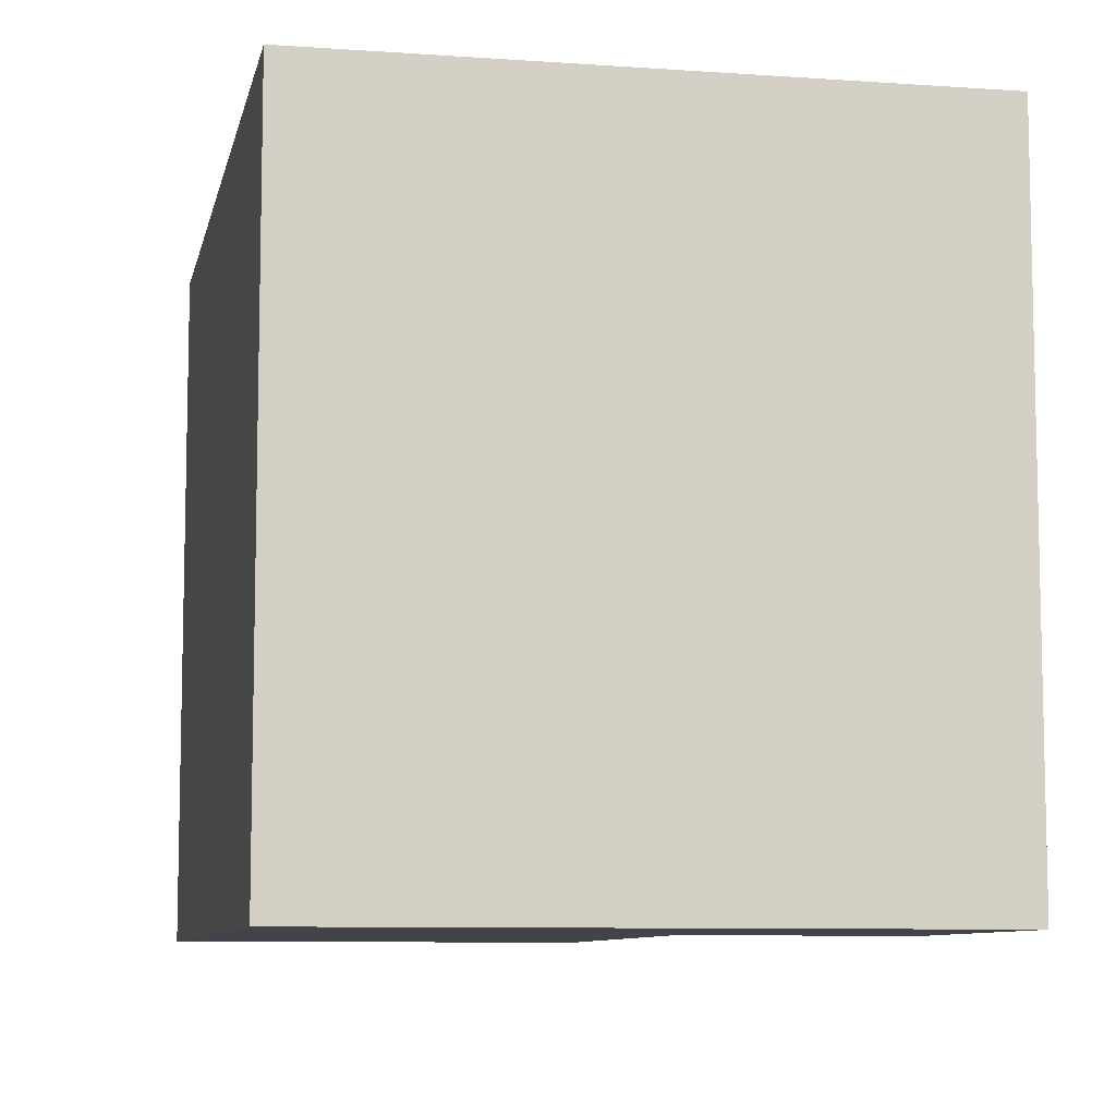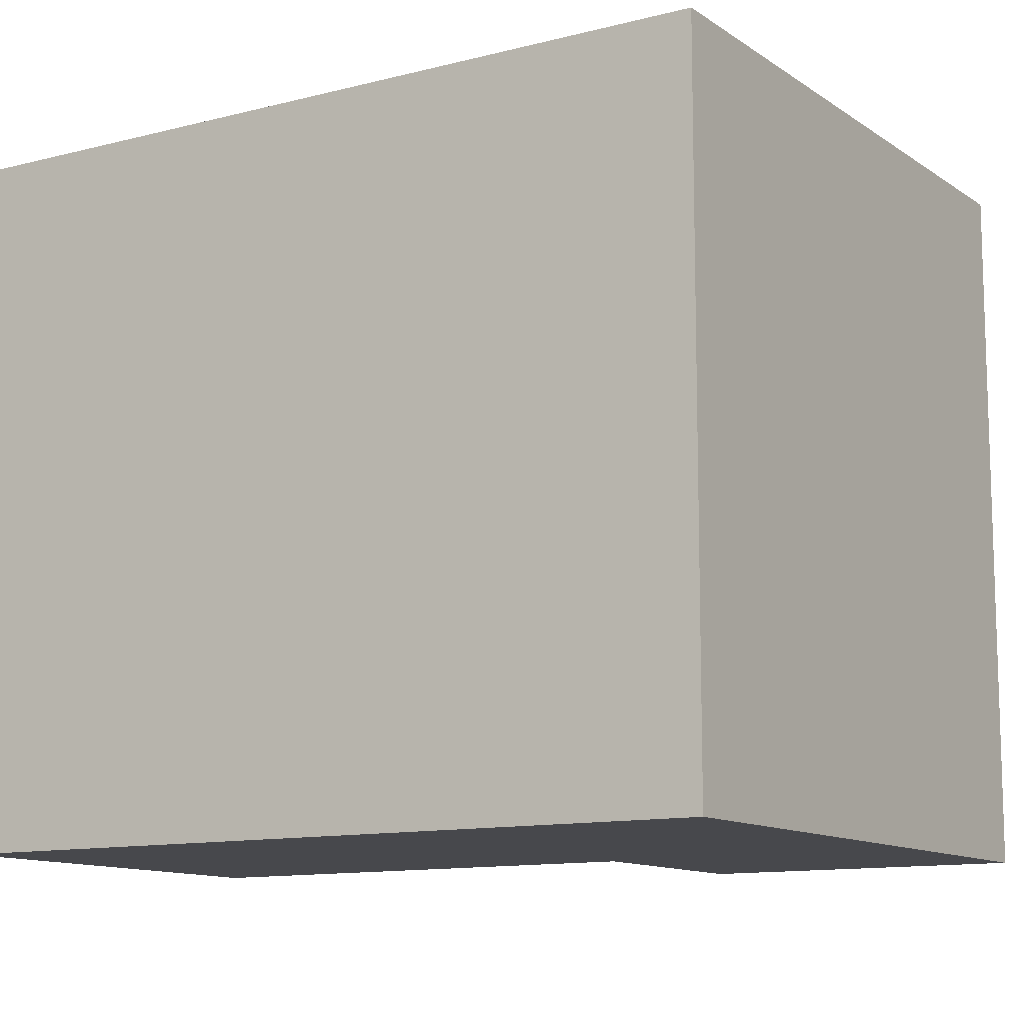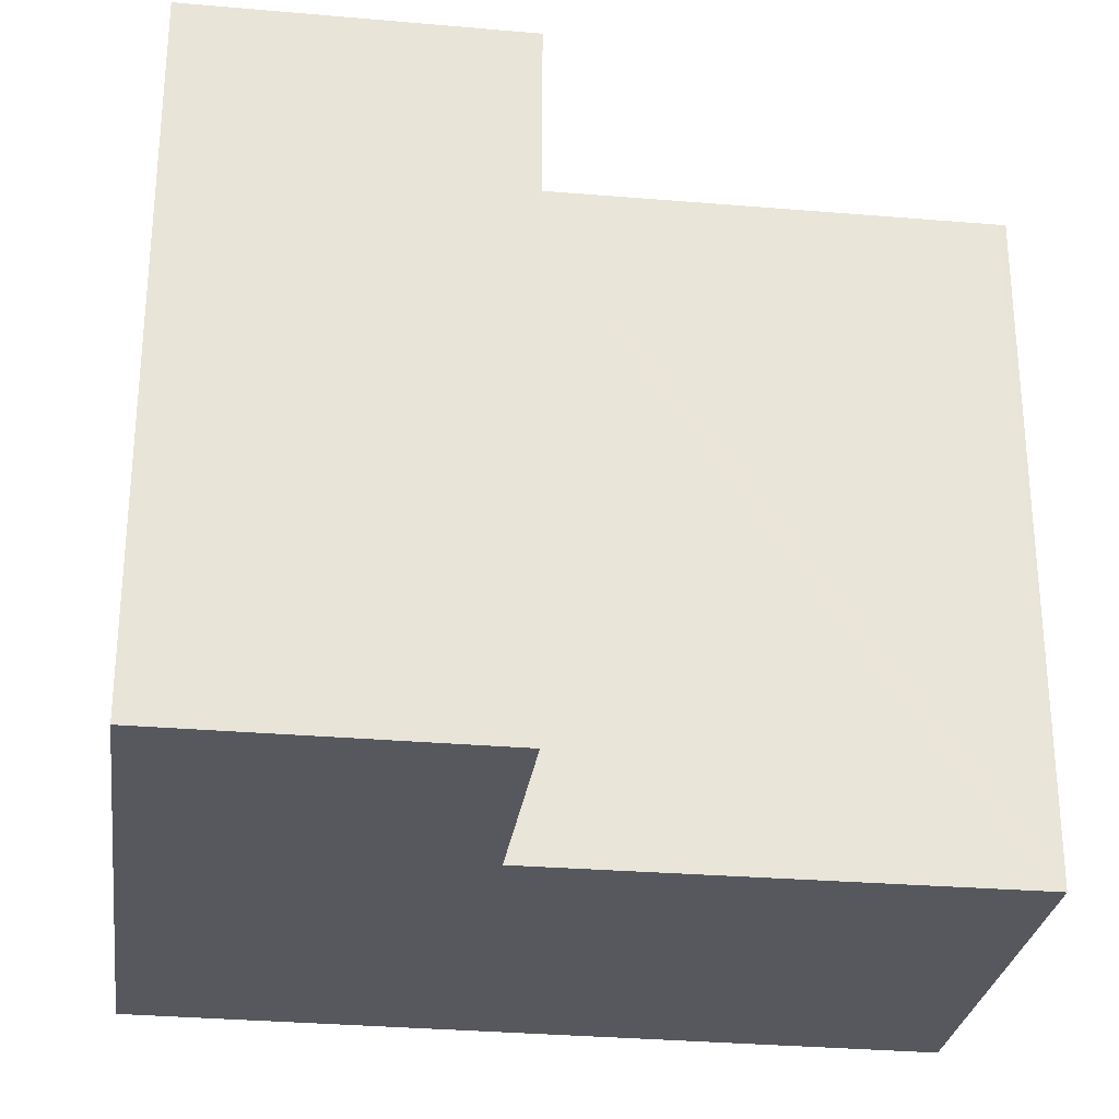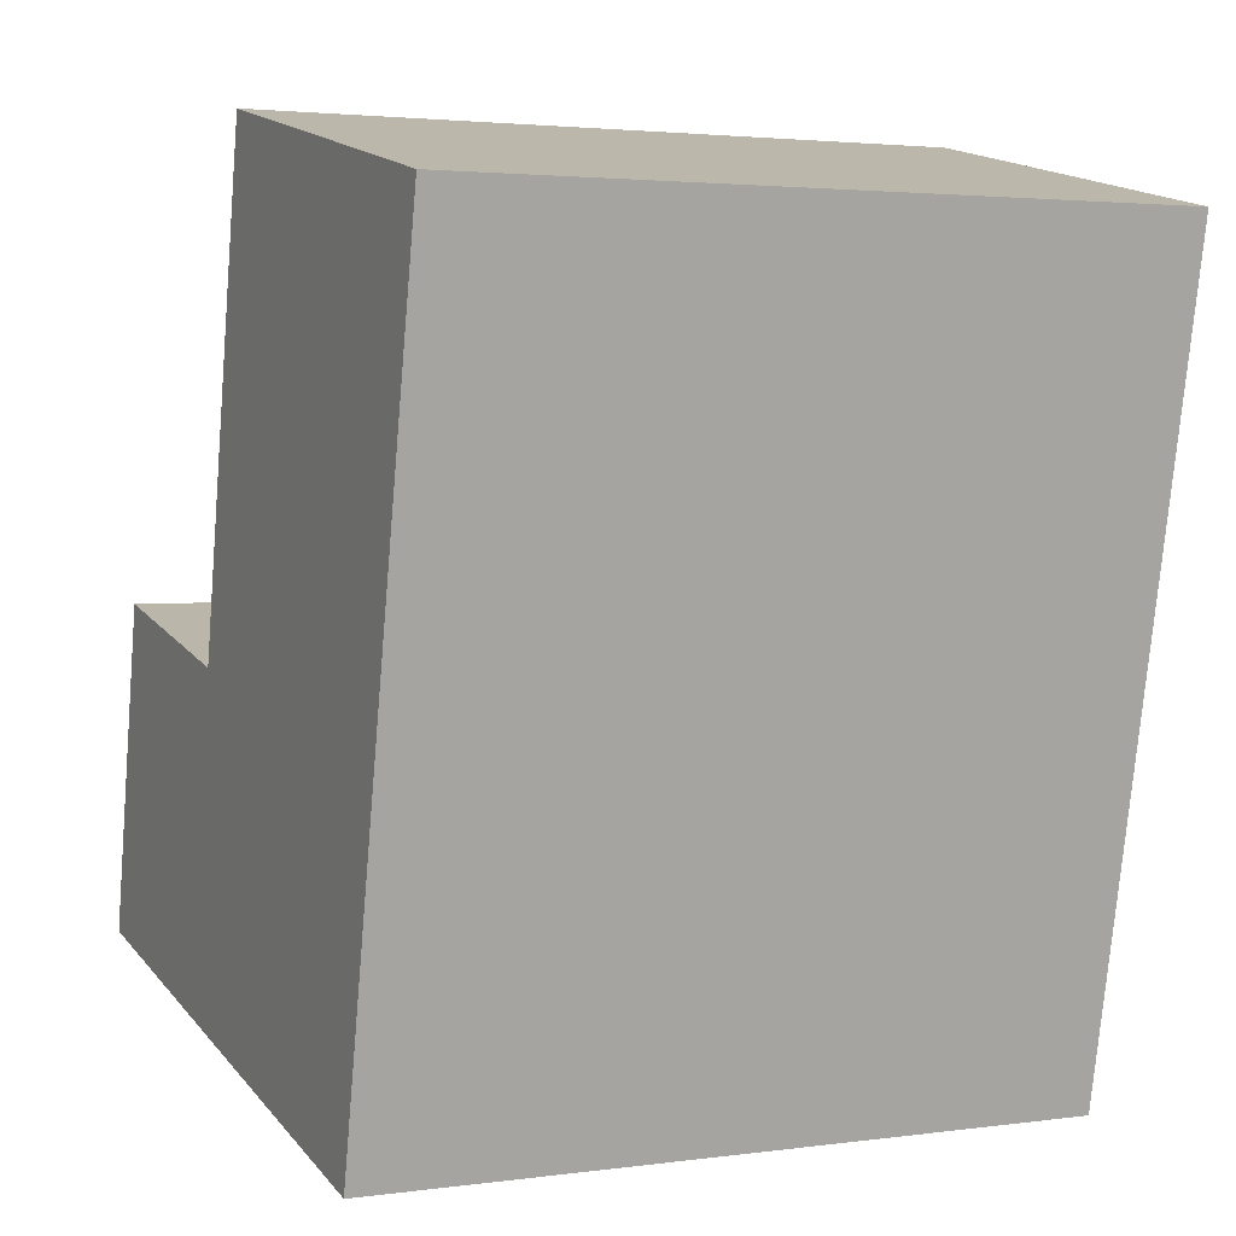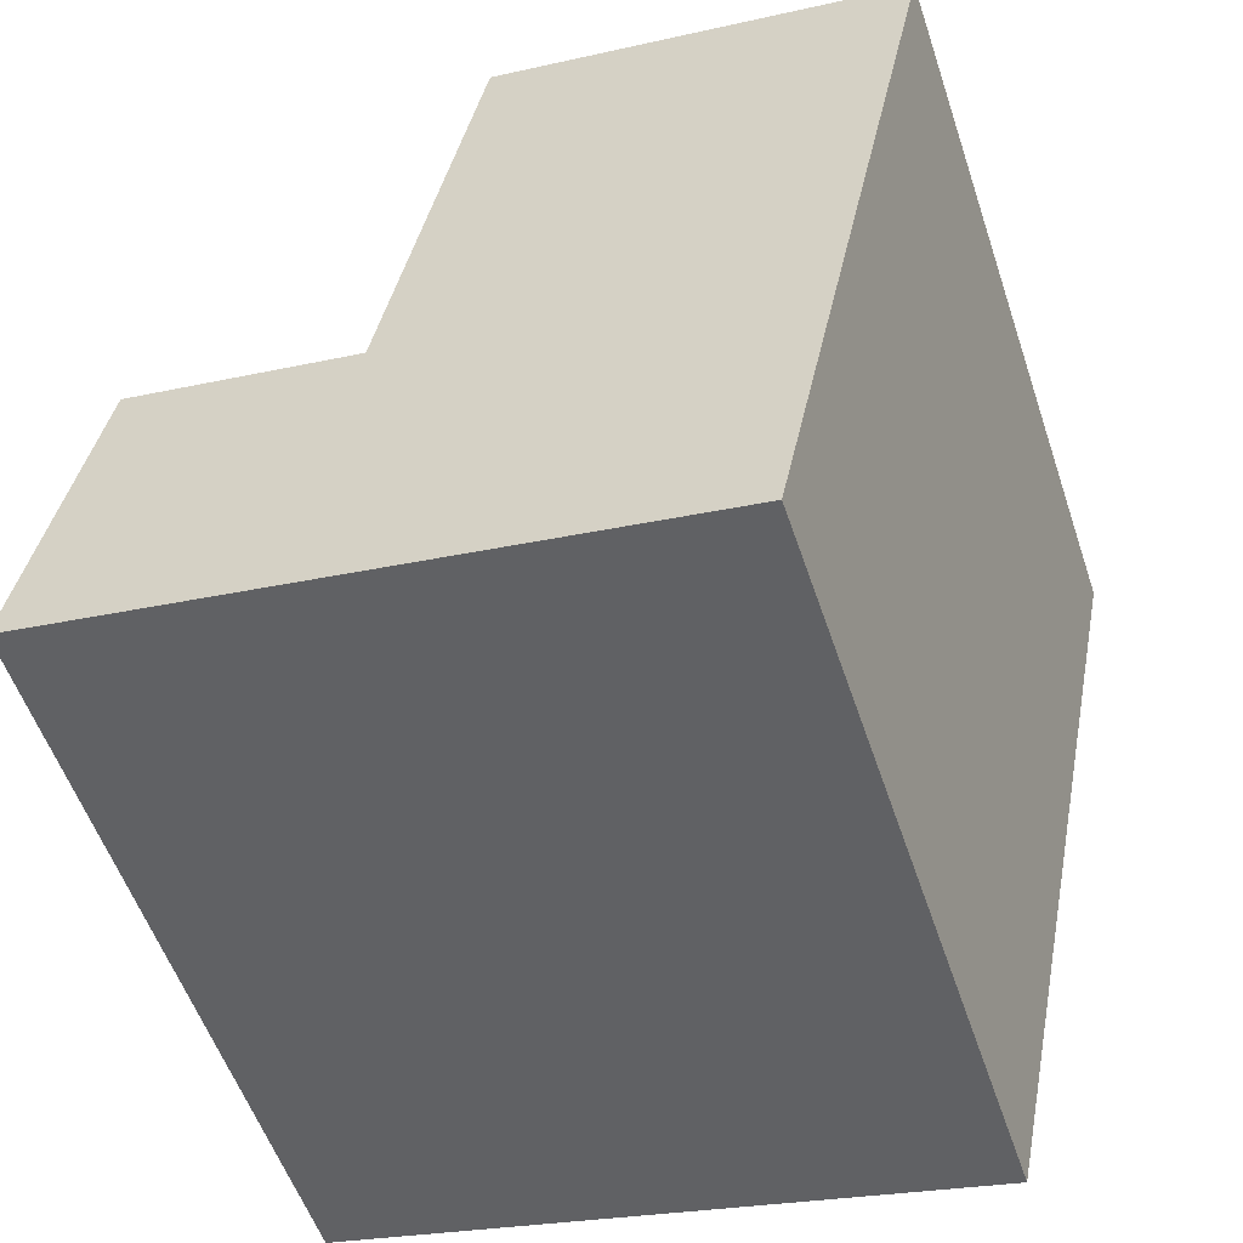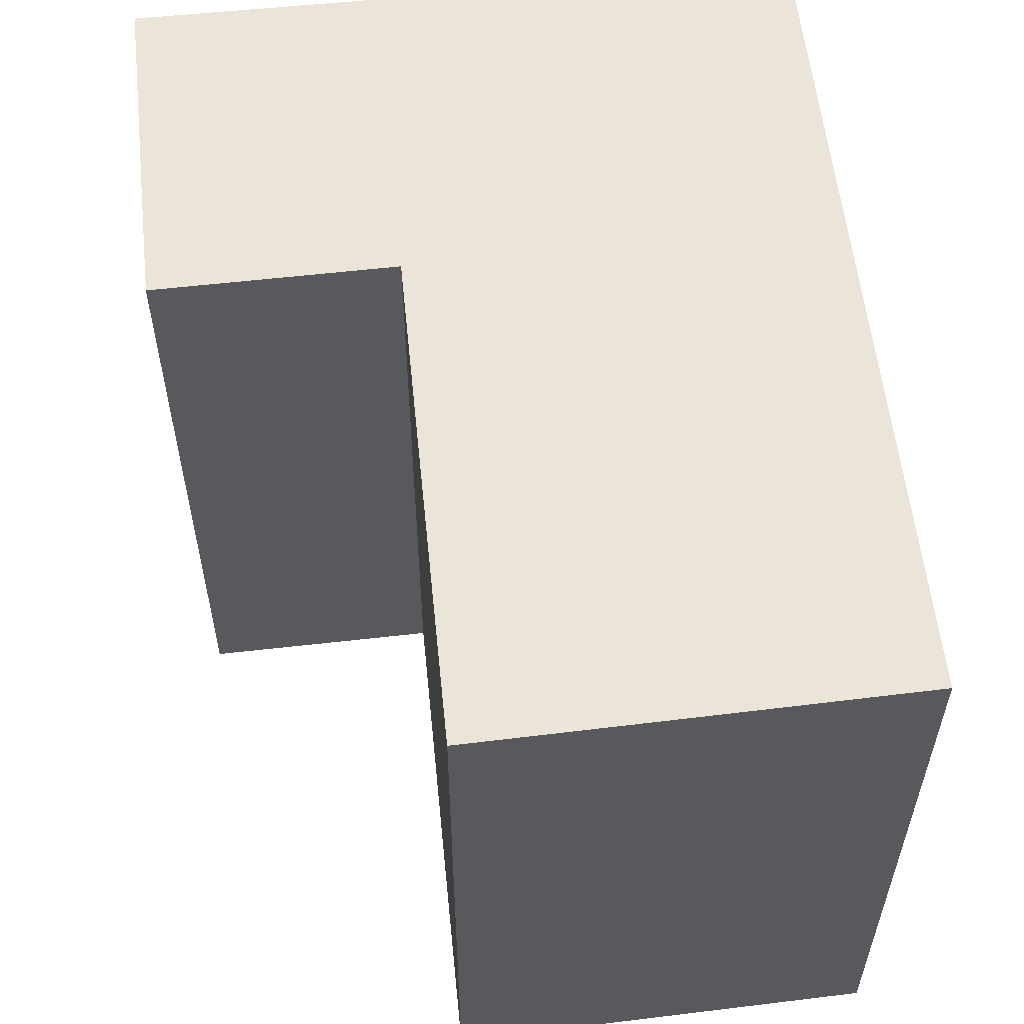
<metadata>
{"format":"obj","ext":"obj","renderer":"f3d","projection":"perspective","resolution":1024,"background":"white","views":[{"elev":-8.5,"azim":-179.9,"up":"+Y"},{"elev":-11.6,"azim":133.6,"up":"+Y"},{"elev":-28.9,"azim":-86.4,"up":"+Y"},{"elev":2.8,"azim":64.5,"up":"+Z"},{"elev":-55.3,"azim":18.5,"up":"+Z"},{"elev":58.8,"azim":5.0,"up":"+Y"}]}
</metadata>
<code>
v  5.05 5.605 -0.981
v  6.129 5.605 5.369
v  6.343 5.605 5.323
v  4.532 5.605 5.716
v  3.053 5.605 6.036
v  3.042 5.605 5.979
v  2.328 5.605 2.197
v  0 5.605 3.432e-16
v  0.504 5.605 2.575
v  3.053 -3.696e-16 6.036
v  4.532 -3.5e-16 5.716
v  6.343 -3.259e-16 5.323
v  6.129 -3.288e-16 5.369
v  0.504 -1.577e-16 2.575
v  2.328 -1.345e-16 2.197
v  5.05 6.007e-17 -0.981
v  0 0 0
v  3.042 -3.661e-16 5.979
g defaultobject
f 1 2 3
f 2 1 4
f 4 1 5
f 5 1 6
f 6 1 7
f 7 1 8
f 7 8 9
f 10 4 5
f 4 10 2
f 2 10 3
f 3 10 11
f 3 11 12
f 12 11 13
f 14 7 9
f 7 14 15
f 12 1 3
f 1 12 16
f 16 8 1
f 8 16 17
f 17 9 8
f 9 17 14
f 6 10 5
f 10 6 7
f 10 7 18
f 18 7 15
f 10 15 11
f 15 10 18
f 13 16 12
f 16 13 17
f 17 13 15
f 15 13 11
f 17 15 14

</code>
